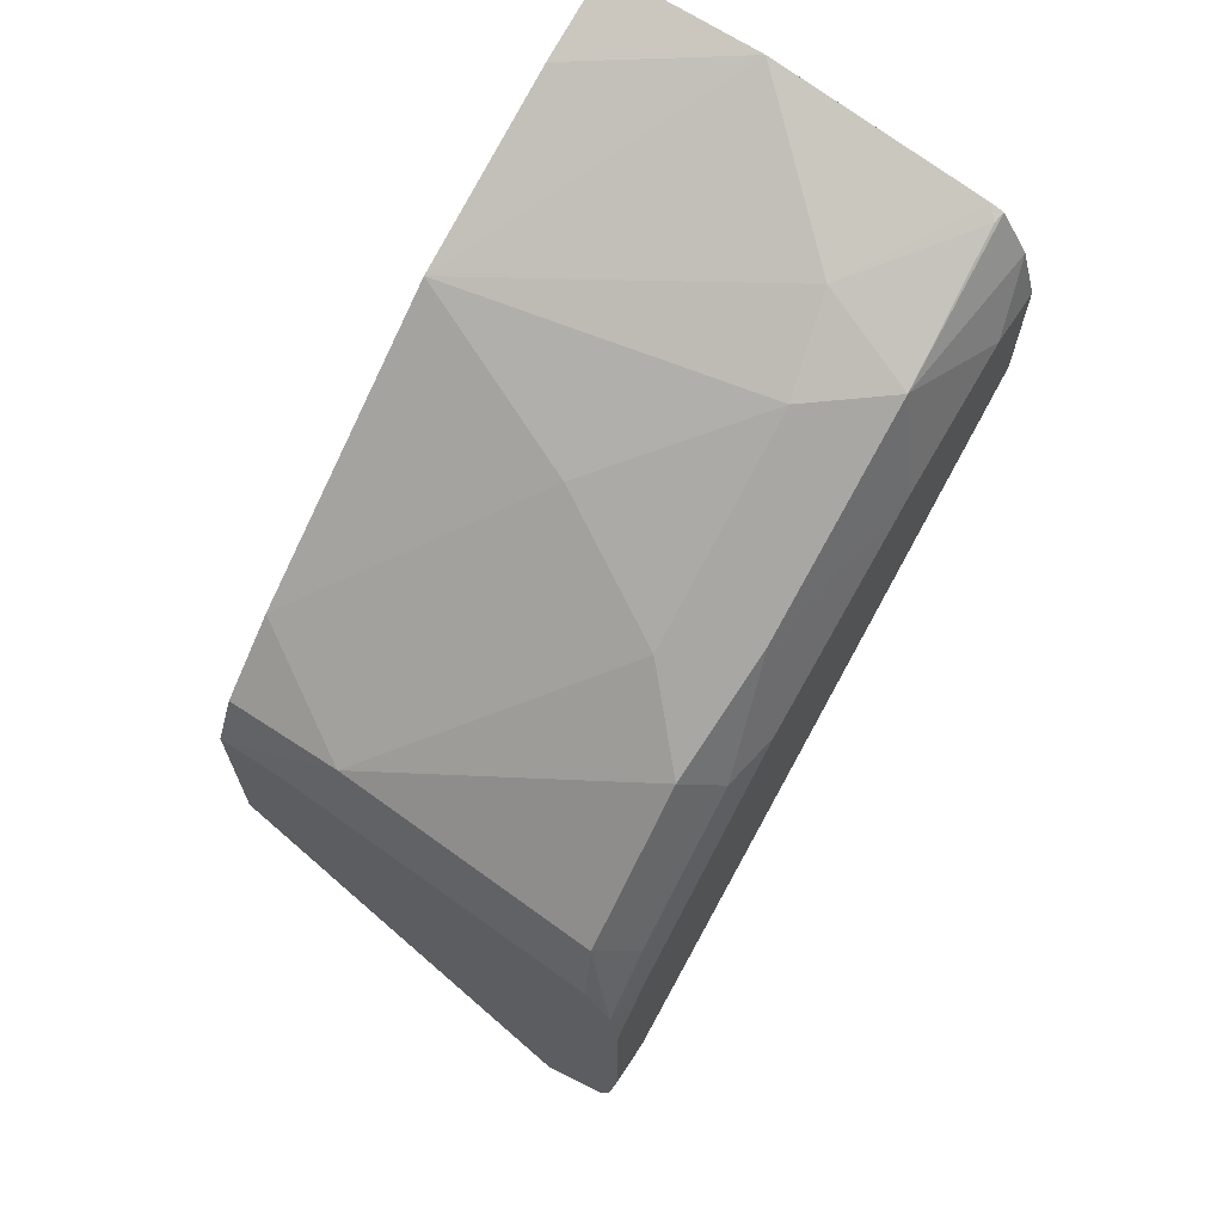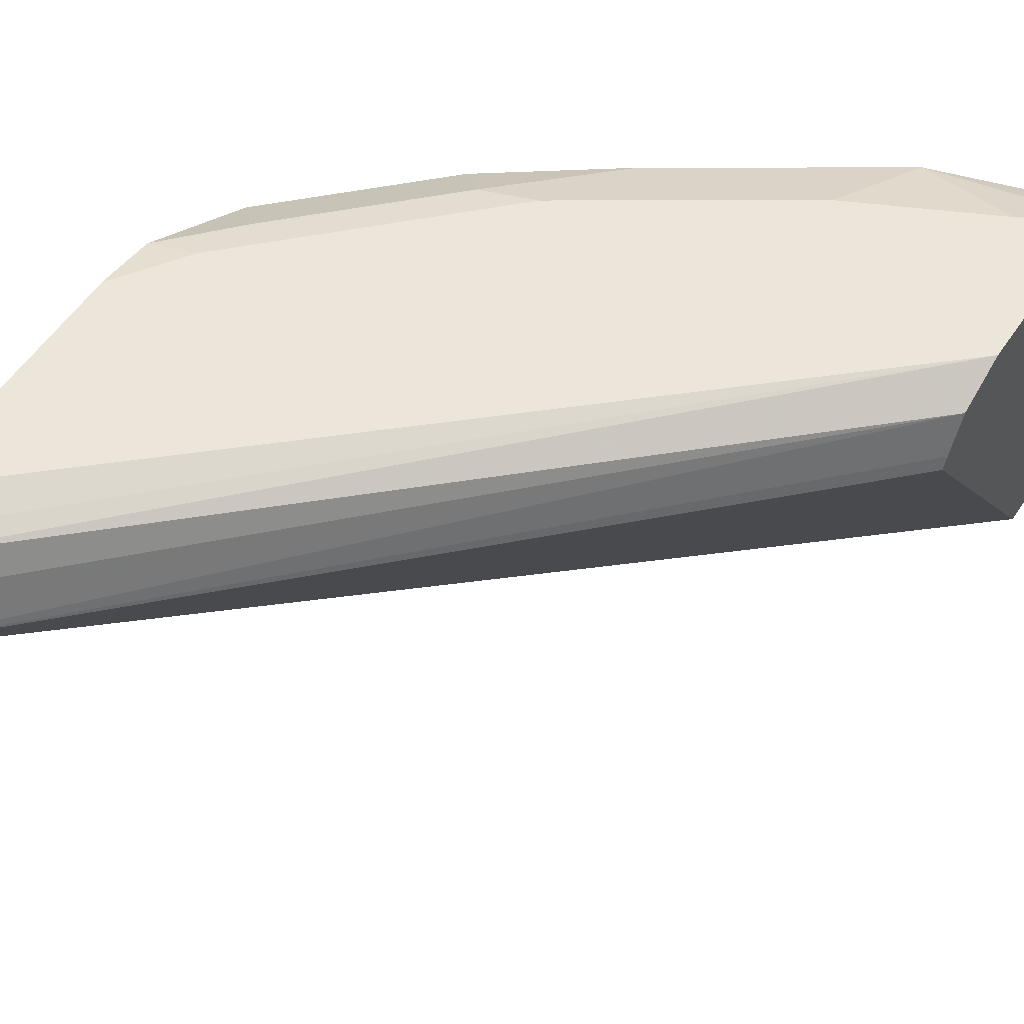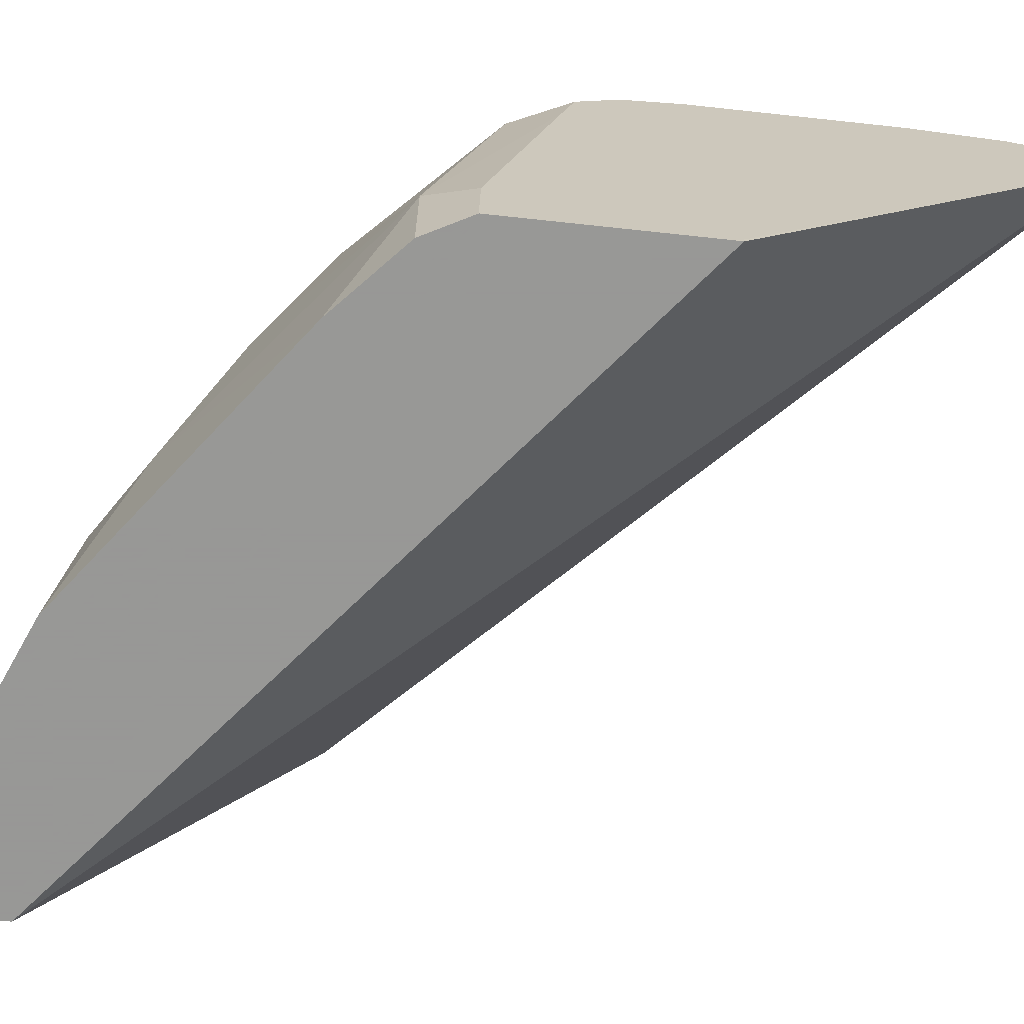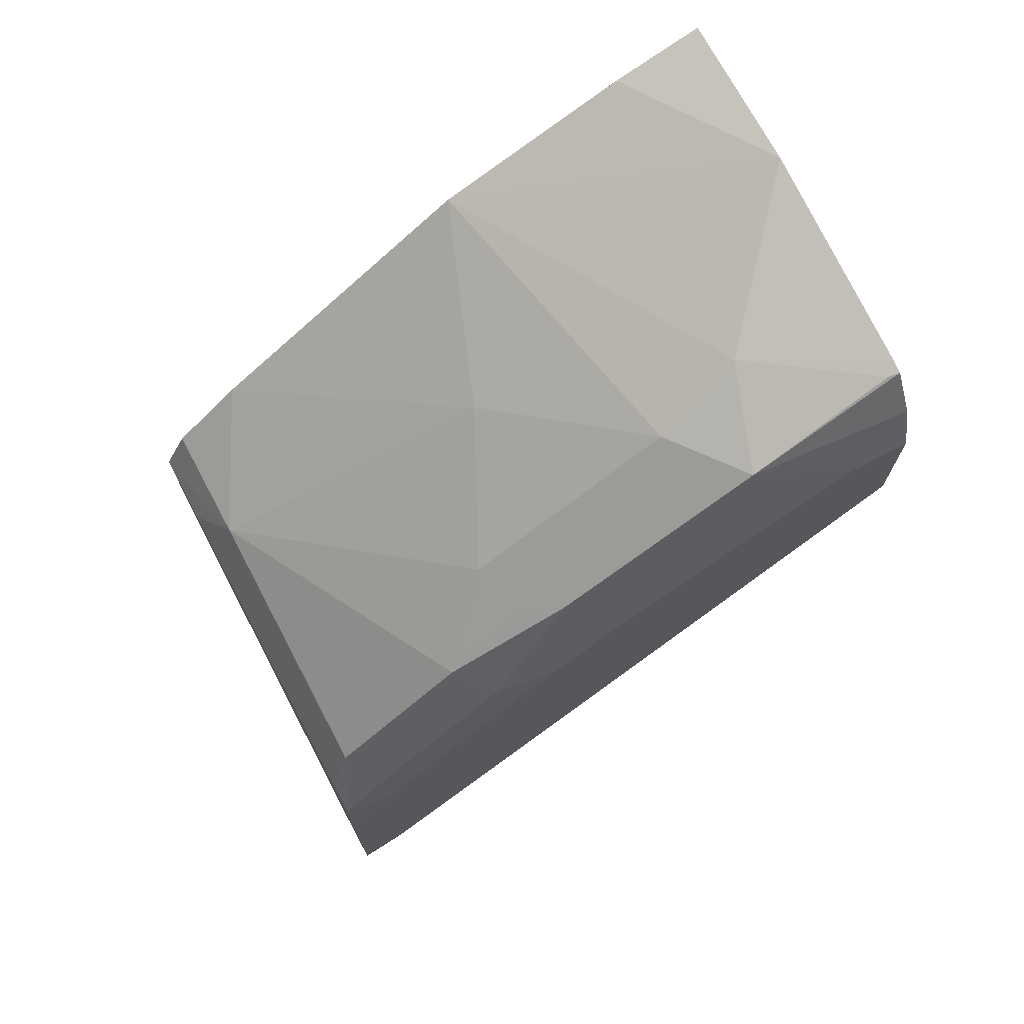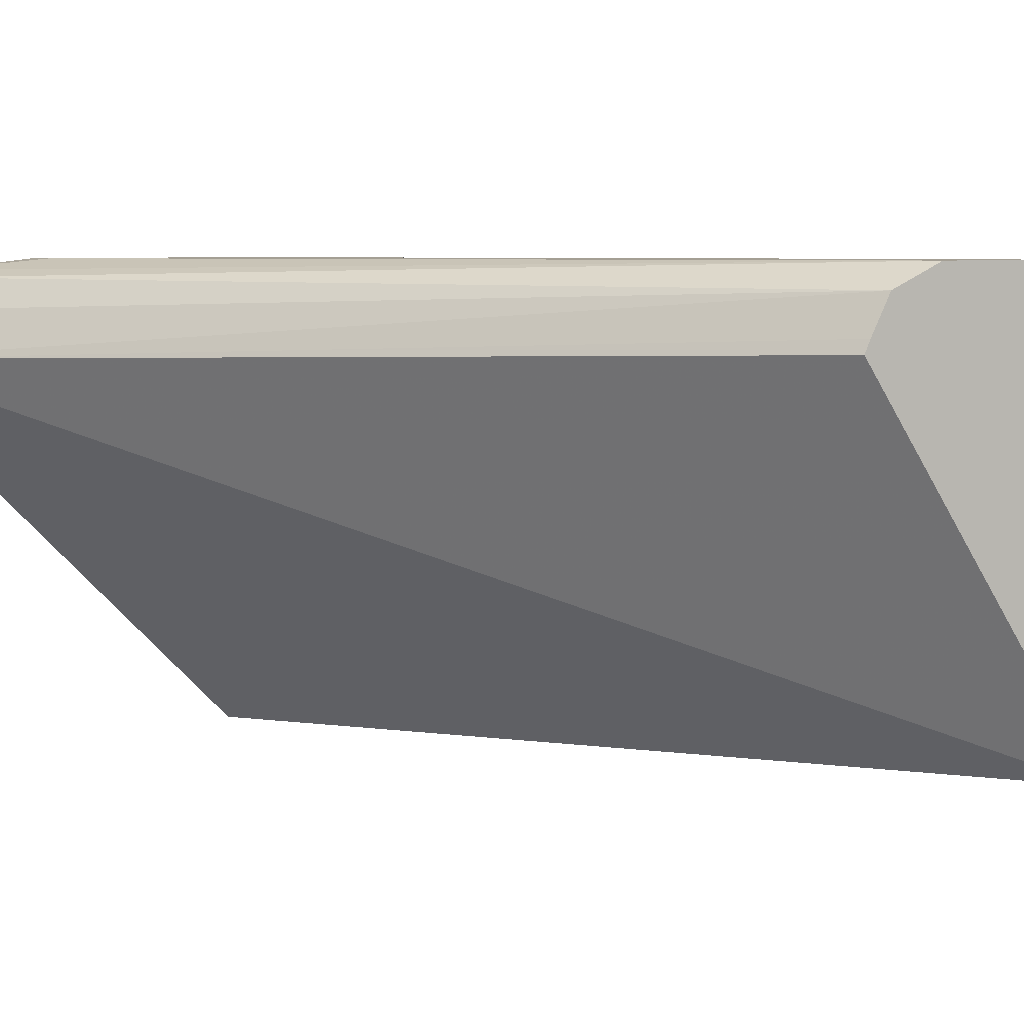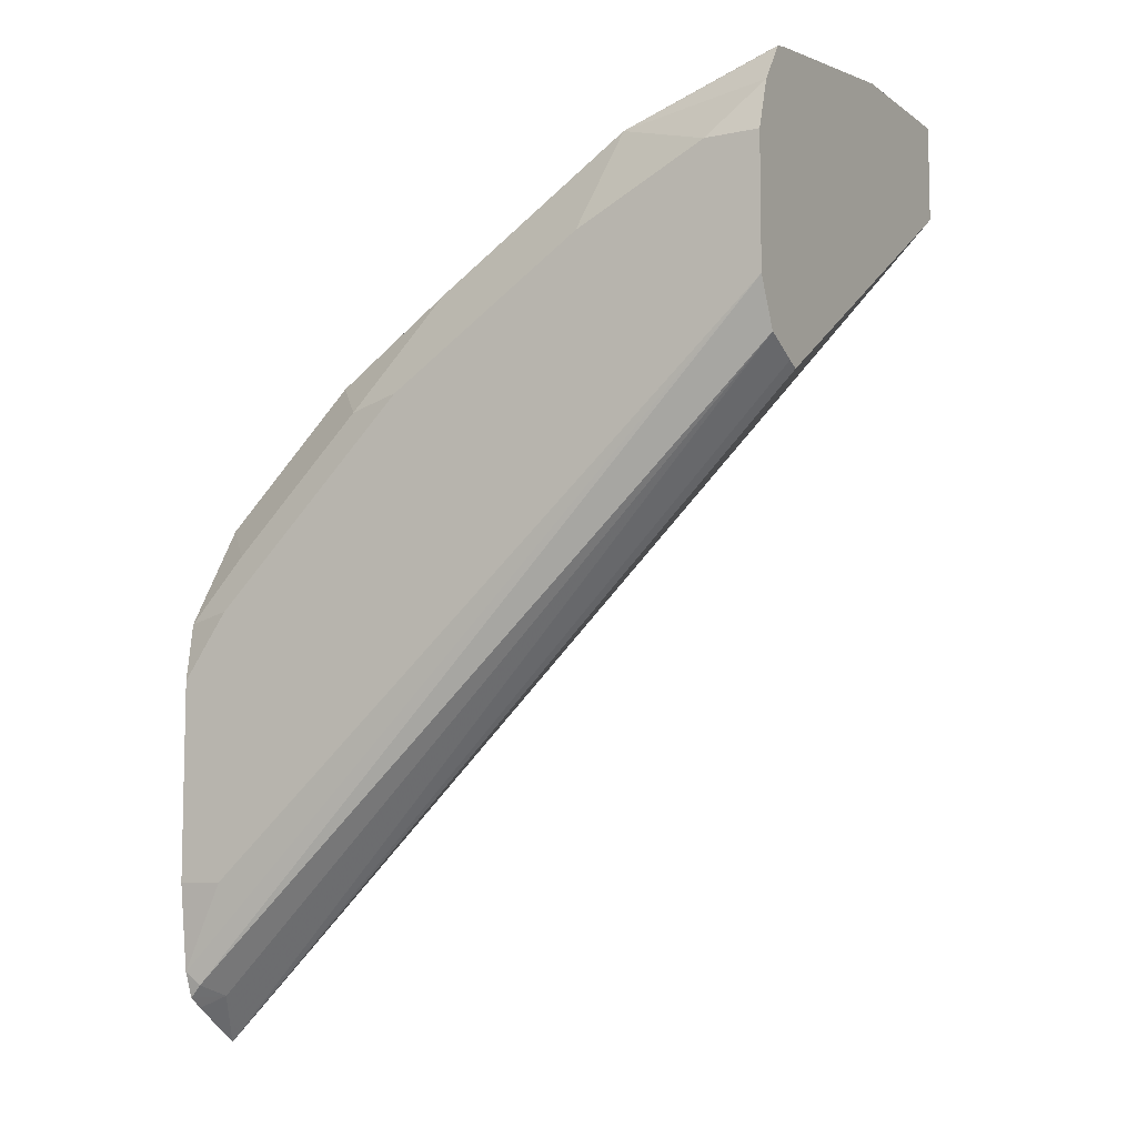
<metadata>
{"format":"obj","ext":"obj","renderer":"f3d","projection":"perspective","resolution":1024,"background":"white","views":[{"elev":68.0,"azim":123.2,"up":"+Z"},{"elev":55.8,"azim":-146.4,"up":"+Y"},{"elev":-68.4,"azim":83.8,"up":"+Y"},{"elev":72.5,"azim":151.9,"up":"+Z"},{"elev":5.6,"azim":-116.8,"up":"+Y"},{"elev":-8.2,"azim":-150.6,"up":"+Z"}]}
</metadata>
<code>
v 0.3074 0.5722 0.4629
v 0.3074 0.5706 0.4629
v 0.3074 0.5876 0.4627
v 0.3018 0.5984 0.4735
v 0.3018 0.5706 0.4735
v 0.3074 0.5706 0.4178
v 0.3074 0.6508 0.4473
v 0.3018 0.6608 0.4579
v 0.2862 0.6608 0.4735
v 0.2706 0.6608 0.4891
v 0.255 0.6452 0.5047
v 0.2394 0.614 0.5203
v 0.2855 0.5706 0.4884
v 0.3074 0.5706 0.4166
v 0.3074 0.5722 0.4161
v 0.3074 0.6629 0.4443
v 0.294 0.6686 0.4501
v 0.2784 0.6686 0.4657
v 0.3074 0.6691 0.4349
v 0.2628 0.6686 0.4813
v 0.242 0.6634 0.5073
v 0.2524 0.6582 0.5021
v 0.2081 0.6452 0.536
v 0.2231 0.5706 0.5353
v 0.3074 0.6508 0.3375
v 0.3074 0.6502 0.338
v 0.1587 0.5706 0.5373
v 0.2966 0.6713 0.4371
v 0.2654 0.6713 0.4683
v 0.2498 0.6713 0.4839
v 0.3074 0.6713 0.4215
v 0.203 0.6713 0.5151
v 0.1951 0.6634 0.5386
v 0.2055 0.6582 0.5334
v 0.1873 0.64 0.5464
v 0.1587 0.6075 0.5607
v 0.2012 0.5706 0.5446
v 0.1587 0.6544 0.4826
v 0.1587 0.6573 0.4839
v 0.1587 0.6659 0.4883
v 0.3018 0.6608 0.3486
v 0.3074 0.6633 0.3459
v 0.1587 0.5706 0.5607
v 0.3074 0.6713 0.3747
v 0.1717 0.6713 0.5308
v 0.1587 0.6676 0.5427
v 0.1587 0.6614 0.5521
v 0.1613 0.6608 0.5516
v 0.1587 0.6582 0.5529
v 0.1794 0.5706 0.554
v 0.1587 0.6713 0.4995
v 0.3044 0.6673 0.3512
v 0.3074 0.6666 0.3483
v 0.3074 0.6694 0.3591
v 0.2966 0.6713 0.3747
v 0.1587 0.6713 0.5308
v 0.3074 0.6688 0.3542
f 25 40 41
f 27 51 40
f 27 56 51
f 27 39 38
f 27 47 46
f 27 49 47
f 27 36 49
f 27 43 36
f 25 27 38
f 25 41 42
f 27 40 39
f 27 46 56
f 23 33 35
f 25 38 39
f 24 36 37
f 24 35 36
f 23 35 24
f 23 34 33
f 21 34 22
f 21 33 34
f 21 32 33
f 21 30 32
f 28 31 44
f 20 30 21
f 25 39 40
f 28 44 55
f 36 50 37
f 28 51 56
f 19 31 28
f 54 57 55
f 52 57 53
f 51 57 52
f 51 55 57
f 47 49 48
f 45 56 46
f 44 54 55
f 41 53 42
f 41 52 53
f 40 52 41
f 28 55 51
f 40 51 52
f 35 49 36
f 35 48 49
f 33 48 35
f 33 47 48
f 33 46 47
f 33 45 46
f 32 45 33
f 28 30 29
f 28 32 30
f 28 45 32
f 28 56 45
f 36 43 50
f 19 29 30
f 19 30 20
f 18 19 20
f 2 14 6
f 2 27 14
f 2 43 27
f 2 50 43
f 2 37 50
f 2 24 37
f 2 13 24
f 2 5 13
f 1 5 2
f 1 4 5
f 1 3 4
f 1 7 3
f 1 16 7
f 1 31 19
f 1 44 31
f 1 54 44
f 1 57 54
f 1 53 57
f 1 42 53
f 1 25 42
f 1 26 25
f 1 15 26
f 1 6 15
f 1 2 6
f 19 28 29
f 3 7 4
f 4 7 8
f 1 19 16
f 4 9 10
f 4 8 9
f 17 19 18
f 14 27 25
f 14 26 15
f 14 25 26
f 12 24 13
f 11 23 12
f 11 34 23
f 11 22 34
f 10 22 11
f 10 21 22
f 10 20 21
f 12 23 24
f 4 13 5
f 8 19 17
f 8 16 19
f 8 20 9
f 8 18 20
f 8 17 18
f 7 16 8
f 6 14 15
f 4 12 13
f 4 11 12
f 4 10 11
f 9 20 10

</code>
